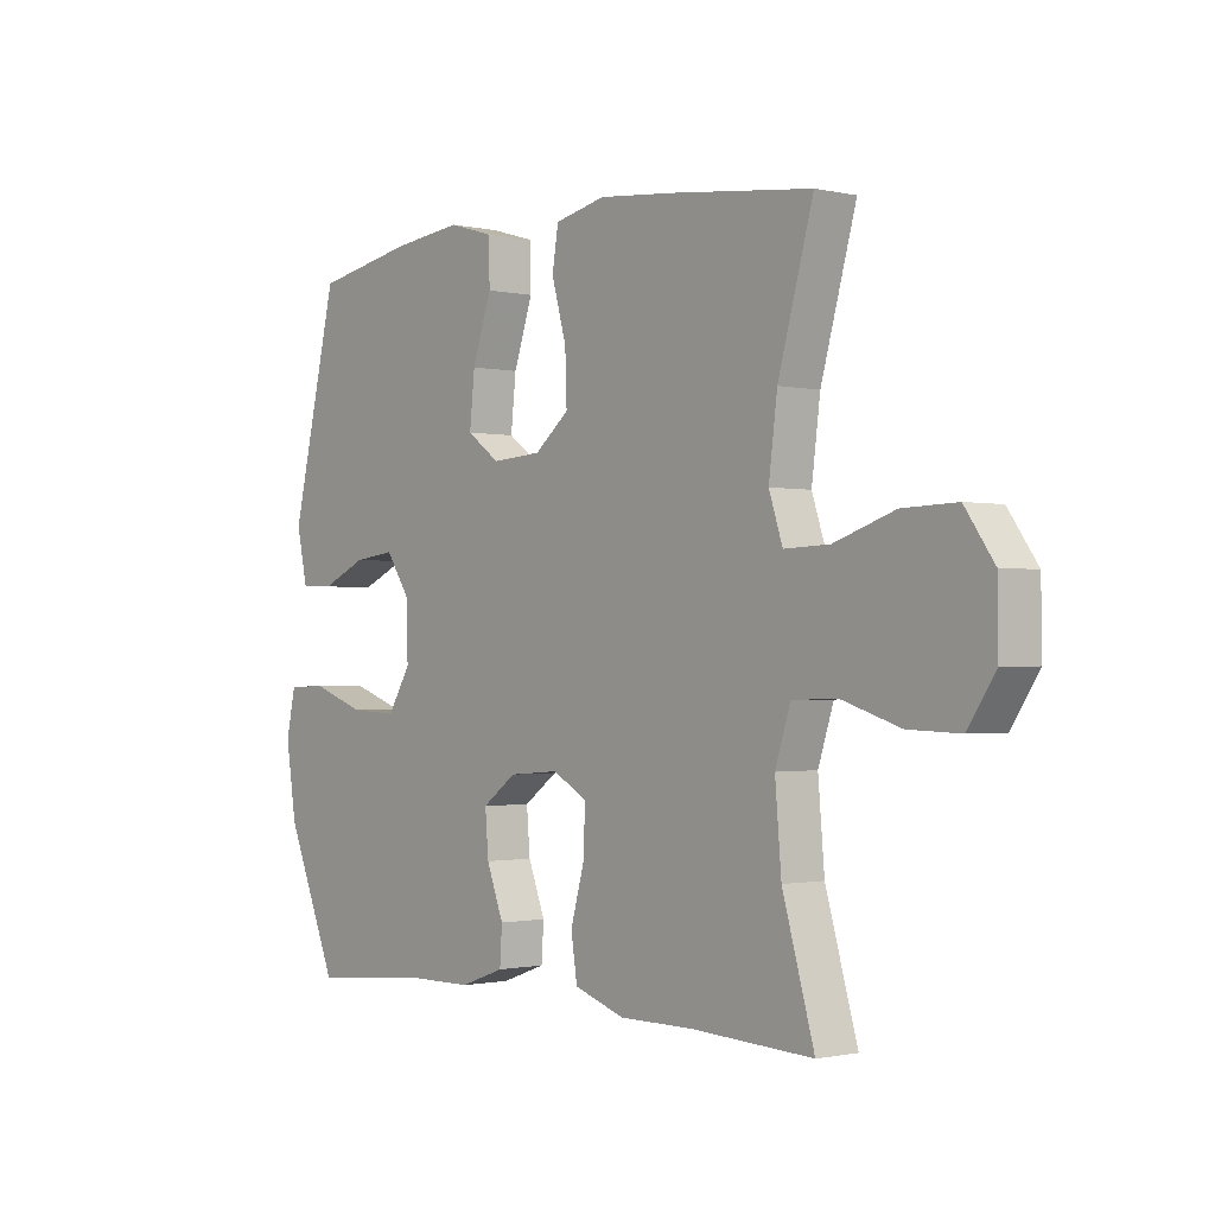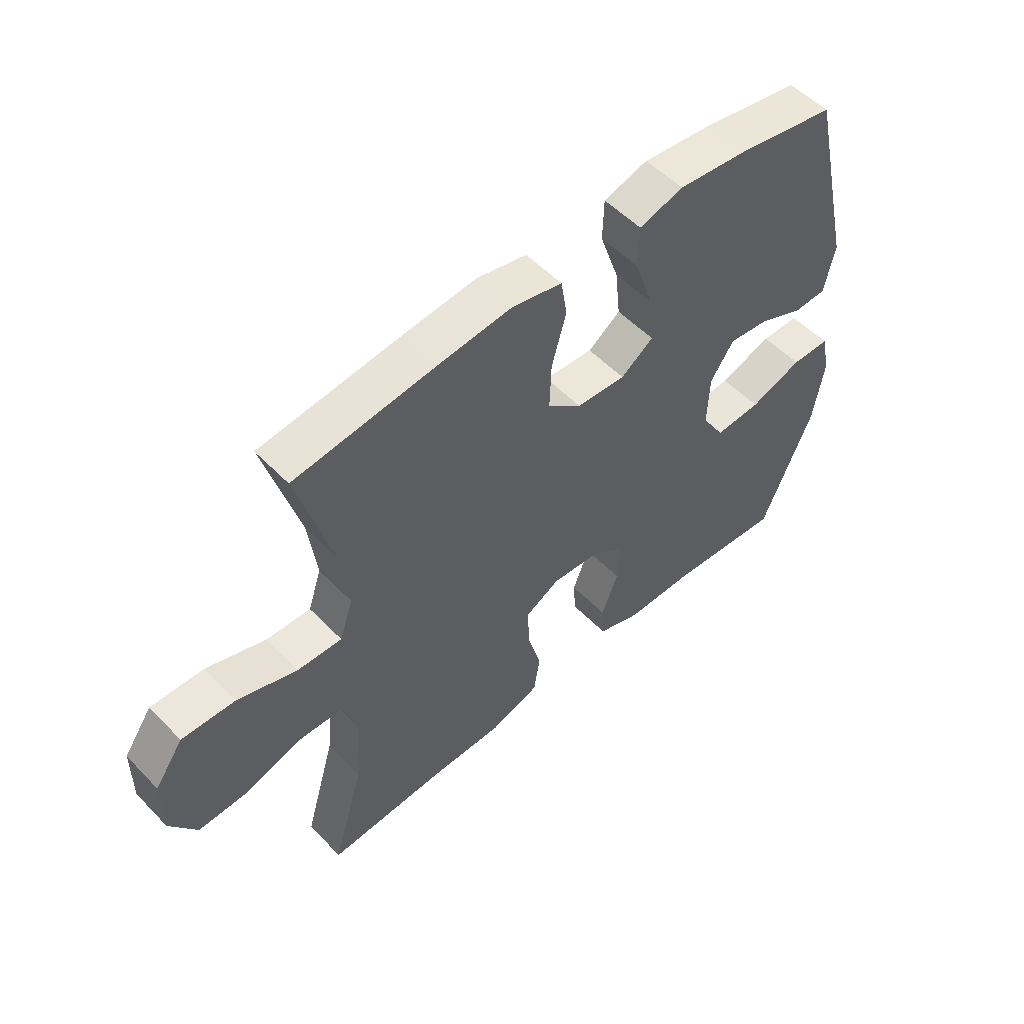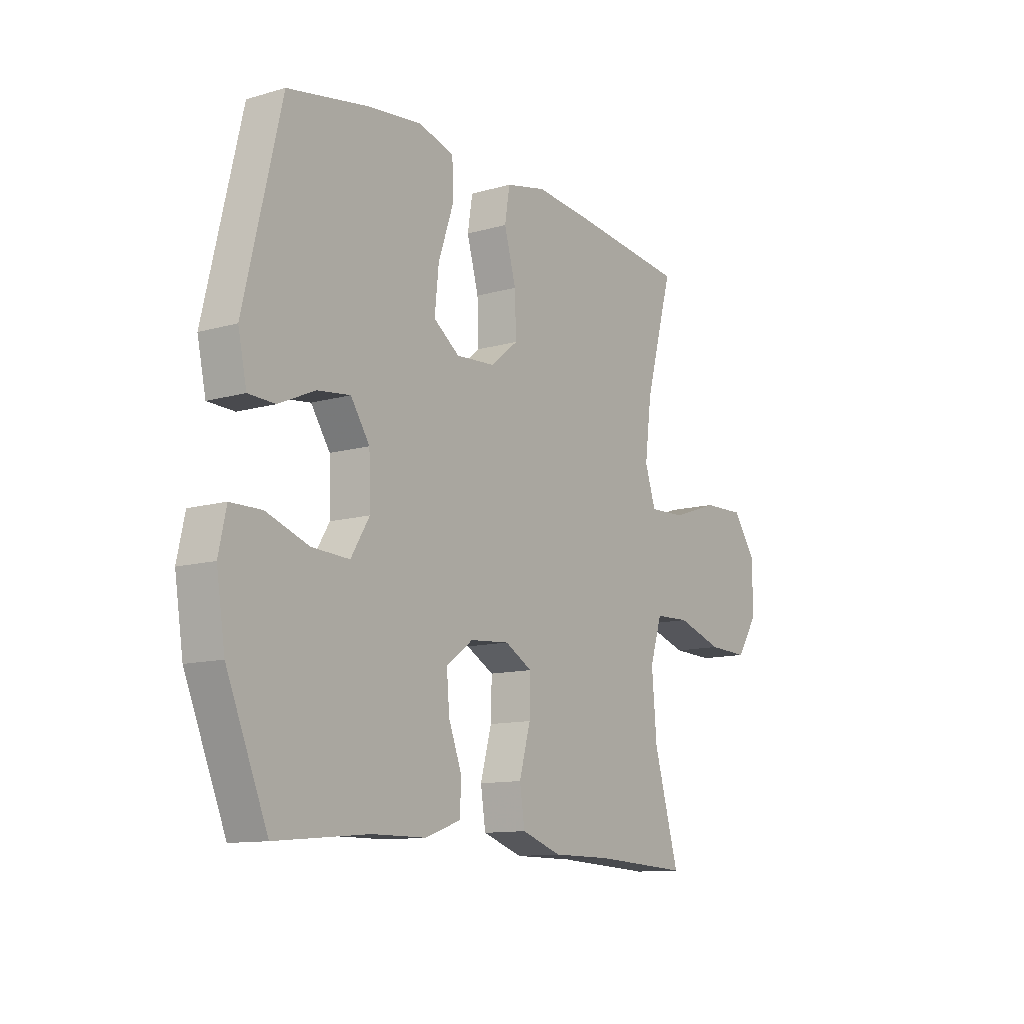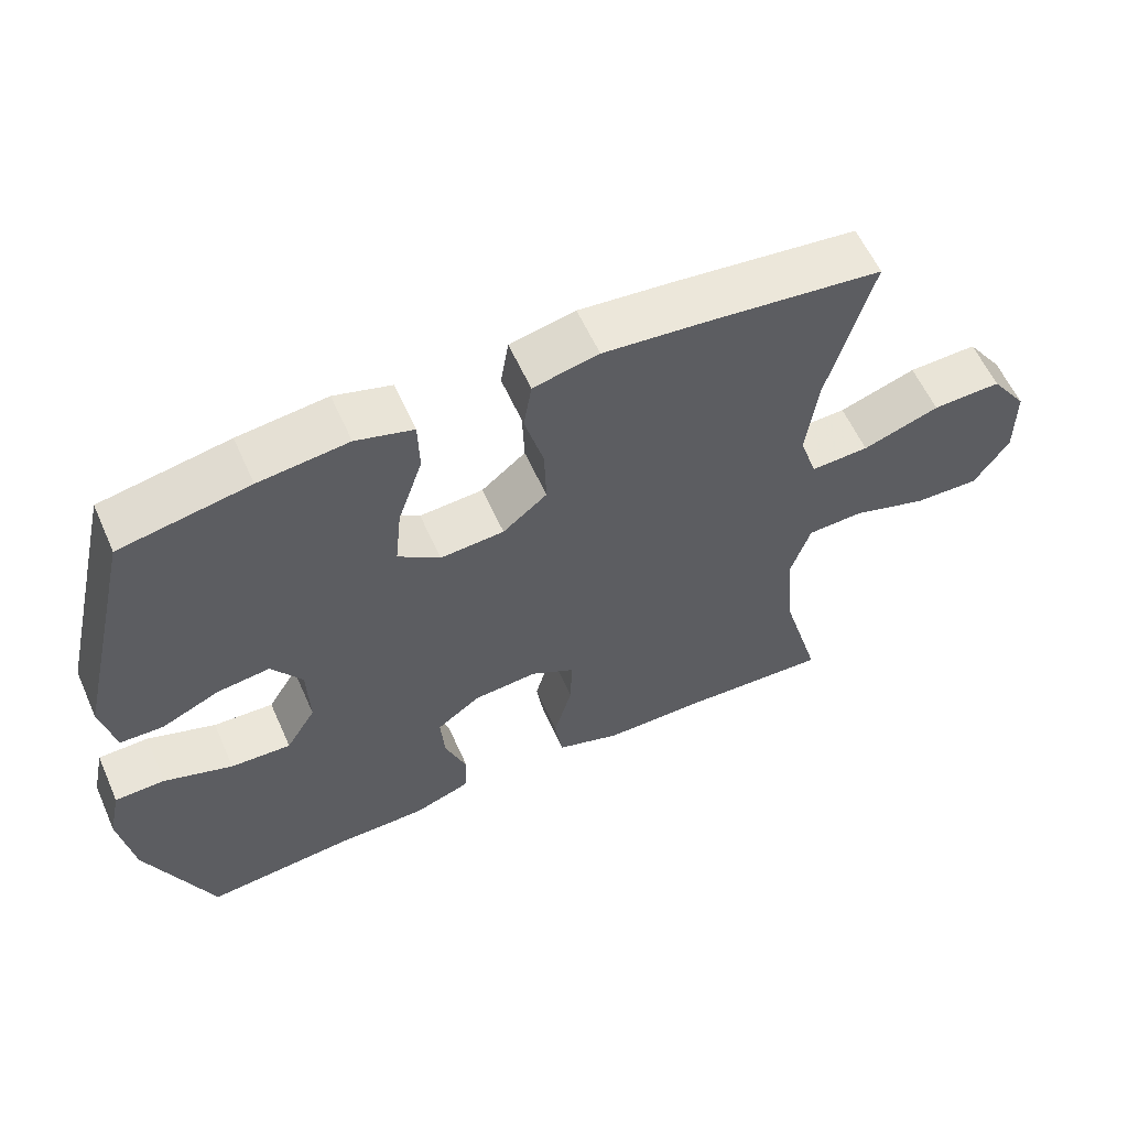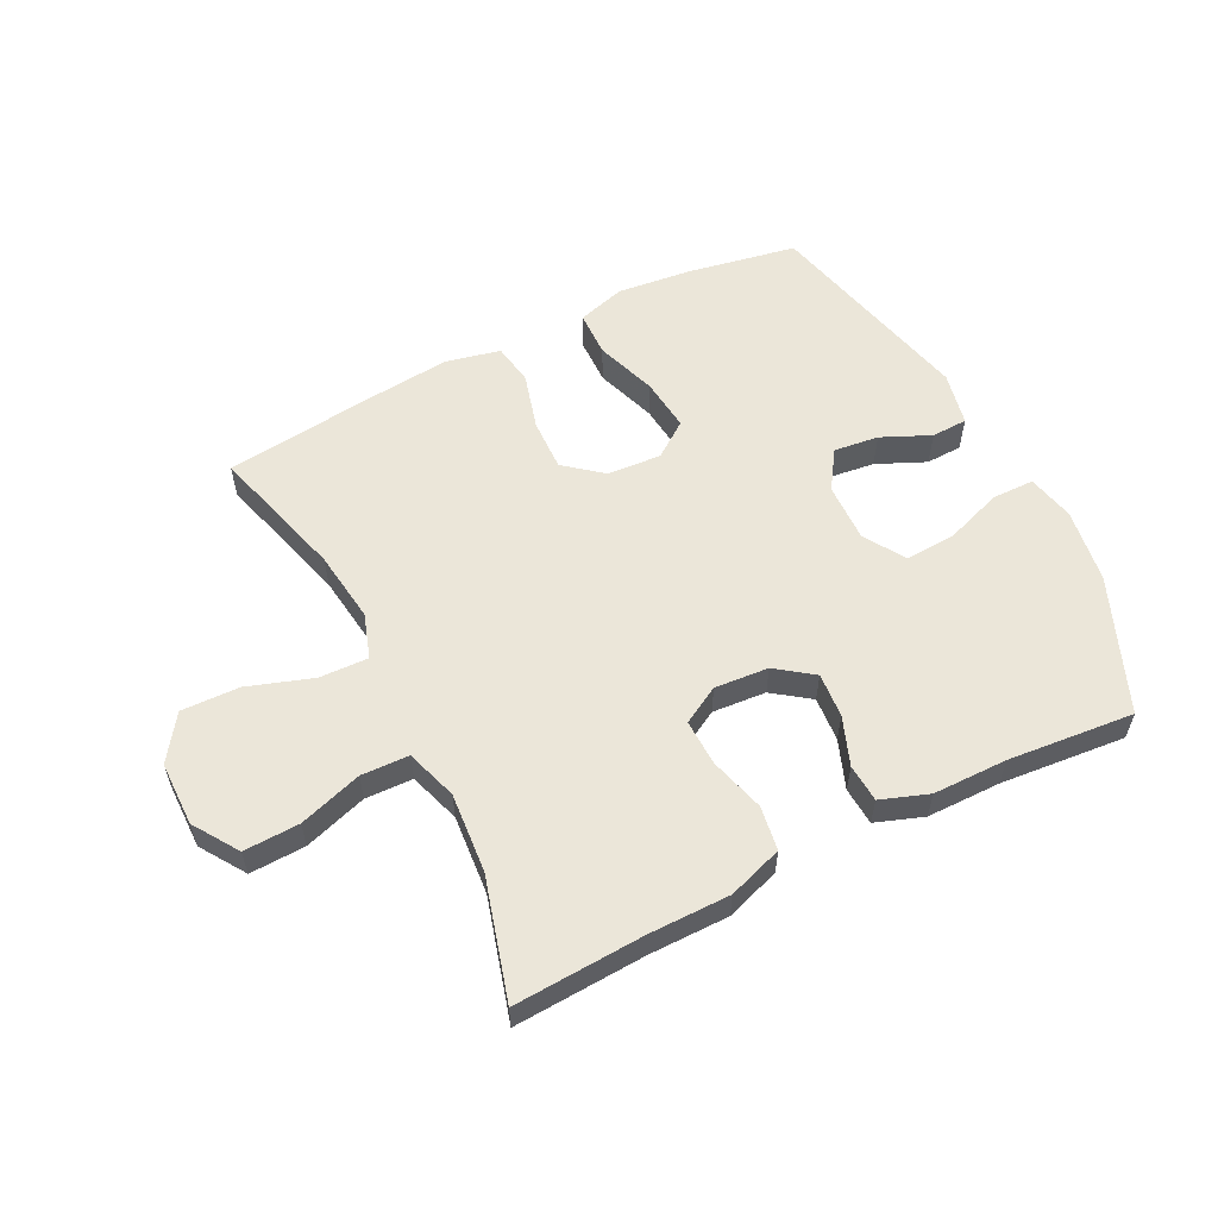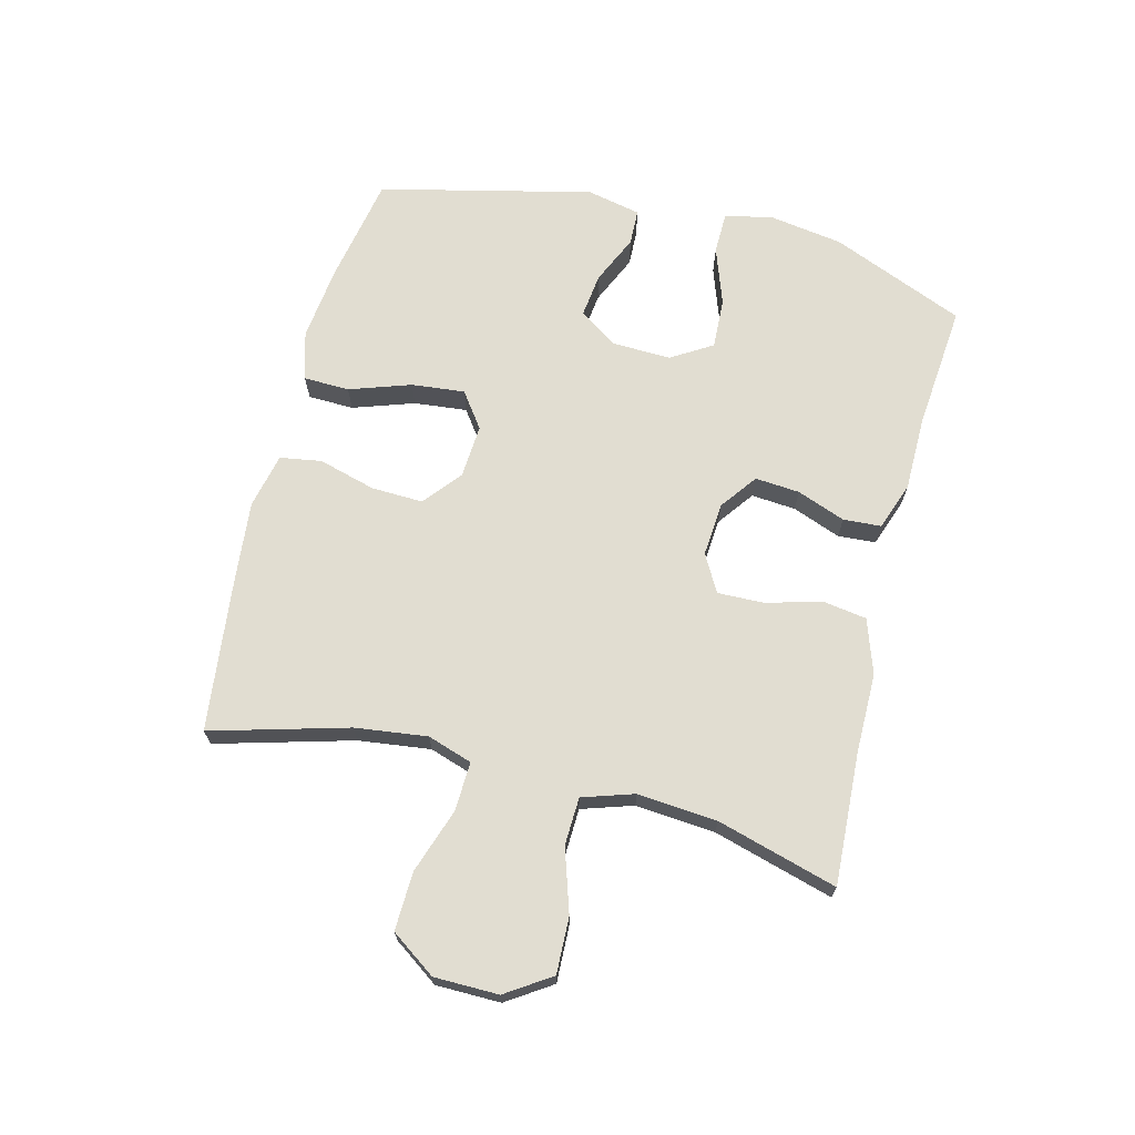
<metadata>
{"format":"obj","ext":"obj","renderer":"f3d","projection":"perspective","resolution":1024,"background":"white","views":[{"elev":-1.1,"azim":50.3,"up":"+Z"},{"elev":53.6,"azim":137.4,"up":"+Z"},{"elev":-11.7,"azim":-55.4,"up":"+Z"},{"elev":59.0,"azim":-24.0,"up":"+Z"},{"elev":57.2,"azim":153.1,"up":"+Y"},{"elev":68.7,"azim":104.2,"up":"+Y"}]}
</metadata>
<code>
v -0.5 0.07 0.5
v -0.323 0.07 0.533
v -0.2 0.07 0.547
v -0.121 0.07 0.524
v -0.119 0.07 0.449
v -0.153 0.07 0.349
v -0.162 0.07 0.262
v -0.104 0.07 0.22
v -0.016 0.07 0.226
v 0.045 0.07 0.276
v 0.042 0.07 0.361
v 0.016 0.07 0.454
v 0.027 0.07 0.522
v 0.117 0.07 0.542
v 0.25 0.07 0.529
v 0.5 0.07 0.5
v 0.438 0.07 0.277
v 0.423 0.07 0.159
v 0.447 0.07 0.086
v 0.527 0.07 0.089
v 0.633 0.07 0.125
v 0.728 0.07 0.128
v 0.779 0.07 0.055
v 0.78 0.07 -0.05
v 0.732 0.07 -0.123
v 0.641 0.07 -0.12
v 0.538 0.07 -0.087
v 0.46 0.07 -0.09
v 0.433 0.07 -0.174
v 0.444 0.07 -0.304
v 0.5 0.07 -0.5
v 0.287 0.07 -0.489
v 0.155 0.07 -0.489
v 0.066 0.07 -0.459
v 0.055 0.07 -0.387
v 0.08 0.07 -0.297
v 0.082 0.07 -0.221
v 0.021 0.07 -0.187
v -0.067 0.07 -0.194
v -0.127 0.07 -0.238
v -0.121 0.07 -0.311
v -0.091 0.07 -0.39
v -0.095 0.07 -0.452
v -0.173 0.07 -0.48
v -0.294 0.07 -0.481
v -0.5 0.07 -0.5
v -0.591 0.07 -0.282
v -0.61 0.07 -0.161
v -0.593 0.07 -0.083
v -0.524 0.07 -0.082
v -0.43 0.07 -0.115
v -0.347 0.07 -0.119
v -0.306 0.07 -0.052
v -0.309 0.07 0.044
v -0.351 0.07 0.107
v -0.424 0.07 0.098
v -0.504 0.07 0.062
v -0.563 0.07 0.064
v -0.582 0.07 0.152
v -0.5 0 0.5
v -0.323 0 0.533
v -0.2 0 0.547
v -0.121 0 0.524
v -0.119 0 0.449
v -0.153 0 0.349
v -0.162 0 0.262
v -0.104 0 0.22
v -0.016 0 0.226
v 0.045 0 0.276
v 0.042 0 0.361
v 0.016 0 0.454
v 0.027 0 0.522
v 0.117 0 0.542
v 0.25 0 0.529
v 0.5 0 0.5
v 0.438 0 0.277
v 0.423 0 0.159
v 0.447 0 0.086
v 0.527 0 0.089
v 0.633 0 0.125
v 0.728 0 0.128
v 0.779 0 0.055
v 0.78 0 -0.05
v 0.732 0 -0.123
v 0.641 0 -0.12
v 0.538 0 -0.087
v 0.46 0 -0.09
v 0.433 0 -0.174
v 0.444 0 -0.304
v 0.5 0 -0.5
v 0.287 0 -0.489
v 0.155 0 -0.489
v 0.066 0 -0.459
v 0.055 0 -0.387
v 0.08 0 -0.297
v 0.082 0 -0.221
v 0.021 0 -0.187
v -0.067 0 -0.194
v -0.127 0 -0.238
v -0.121 0 -0.311
v -0.091 0 -0.39
v -0.095 0 -0.452
v -0.173 0 -0.48
v -0.294 0 -0.481
v -0.5 0 -0.5
v -0.591 0 -0.282
v -0.61 0 -0.161
v -0.593 0 -0.083
v -0.524 0 -0.082
v -0.43 0 -0.115
v -0.347 0 -0.119
v -0.306 0 -0.052
v -0.309 0 0.044
v -0.351 0 0.107
v -0.424 0 0.098
v -0.504 0 0.062
v -0.563 0 0.064
v -0.582 0 0.152
f 56 57 58 59
f 55 56 59 1
f 54 55 1 2
f 53 54 2 3
f 48 49 50 51
f 48 51 52
f 45 46 47 48
f 45 48 52
f 44 45 52 53
f 41 42 43 44
f 40 41 44 53
f 33 34 35 36
f 32 33 36 37
f 30 31 32 37
f 29 30 37 38
f 24 25 26 27
f 24 27 28
f 23 24 28
f 20 21 22 23
f 19 20 23 28
f 18 19 28 29
f 14 15 16 17
f 14 17 18
f 11 12 13 14
f 10 11 14 18
f 9 10 18 29
f 3 4 5 6
f 3 6 7
f 53 3 7
f 39 40 53 7
f 38 39 7 8
f 8 9 29 38
f 118 117 116 115
f 60 118 115 114
f 61 60 114 113
f 62 61 113 112
f 110 109 108 107
f 111 110 107
f 107 106 105 104
f 111 107 104
f 112 111 104 103
f 103 102 101 100
f 112 103 100 99
f 95 94 93 92
f 96 95 92 91
f 96 91 90 89
f 97 96 89 88
f 86 85 84 83
f 87 86 83
f 87 83 82
f 82 81 80 79
f 87 82 79 78
f 88 87 78 77
f 76 75 74 73
f 77 76 73
f 73 72 71 70
f 77 73 70 69
f 88 77 69 68
f 65 64 63 62
f 66 65 62
f 66 62 112
f 66 112 99 98
f 67 66 98 97
f 97 88 68 67
f 1 60 61 2
f 2 61 62 3
f 3 62 63 4
f 4 63 64 5
f 5 64 65 6
f 6 65 66 7
f 7 66 67 8
f 8 67 68 9
f 9 68 69 10
f 10 69 70 11
f 11 70 71 12
f 12 71 72 13
f 13 72 73 14
f 14 73 74 15
f 15 74 75 16
f 16 75 76 17
f 17 76 77 18
f 18 77 78 19
f 19 78 79 20
f 20 79 80 21
f 21 80 81 22
f 22 81 82 23
f 23 82 83 24
f 24 83 84 25
f 25 84 85 26
f 26 85 86 27
f 27 86 87 28
f 28 87 88 29
f 29 88 89 30
f 30 89 90 31
f 31 90 91 32
f 32 91 92 33
f 33 92 93 34
f 34 93 94 35
f 35 94 95 36
f 36 95 96 37
f 37 96 97 38
f 38 97 98 39
f 39 98 99 40
f 40 99 100 41
f 41 100 101 42
f 42 101 102 43
f 43 102 103 44
f 44 103 104 45
f 45 104 105 46
f 46 105 106 47
f 47 106 107 48
f 48 107 108 49
f 49 108 109 50
f 50 109 110 51
f 51 110 111 52
f 52 111 112 53
f 53 112 113 54
f 54 113 114 55
f 55 114 115 56
f 56 115 116 57
f 57 116 117 58
f 58 117 118 59
f 59 118 60 1

</code>
